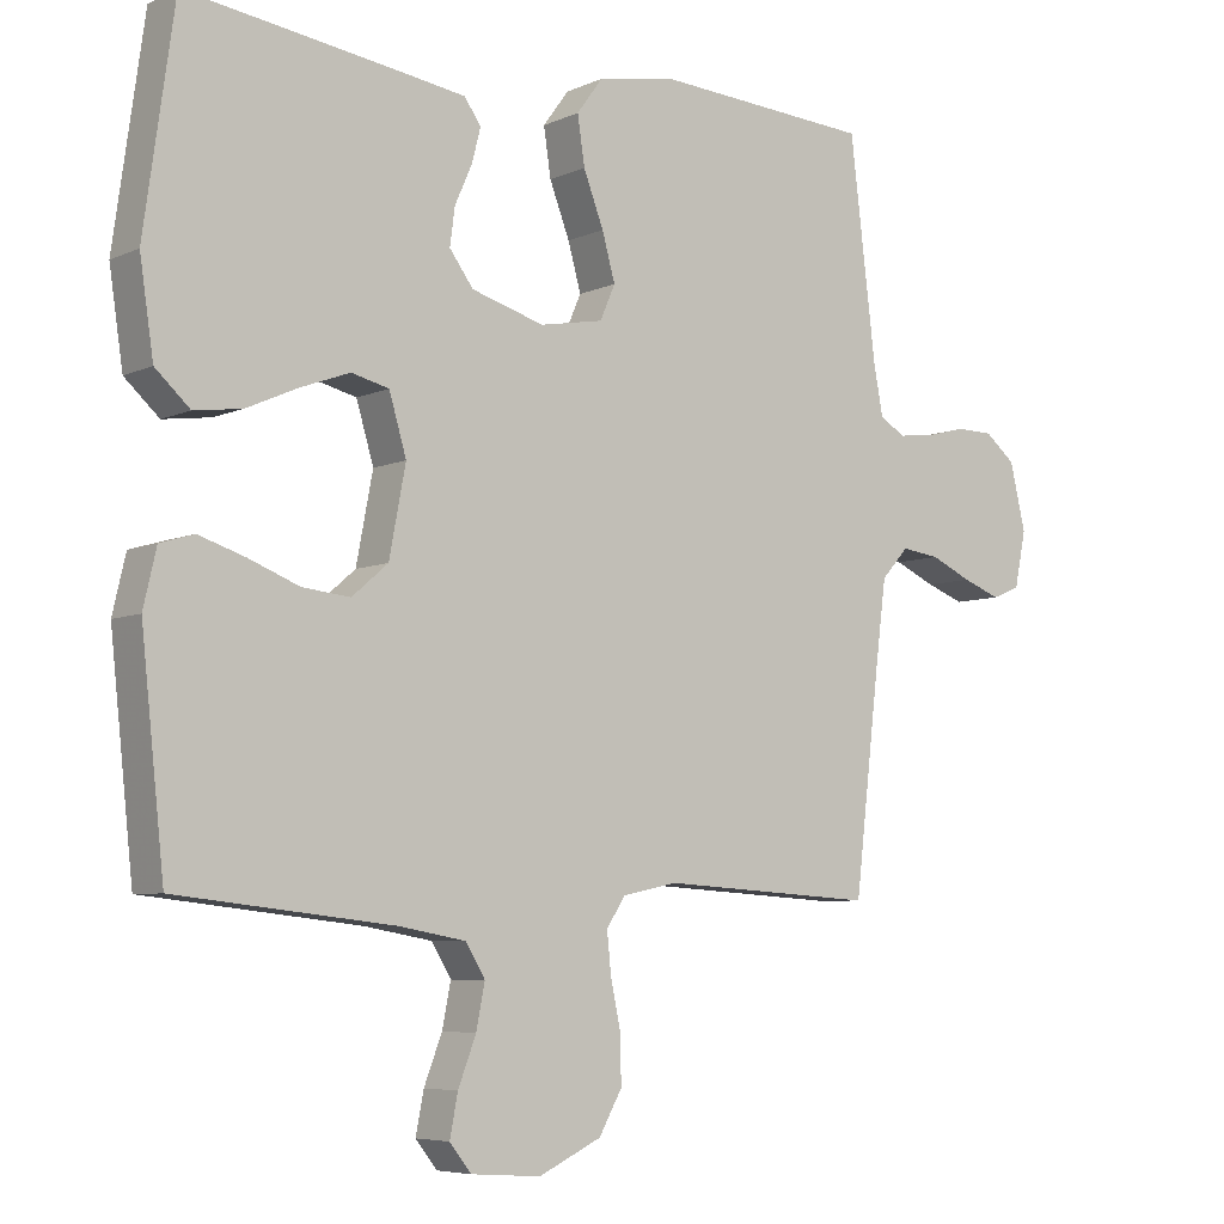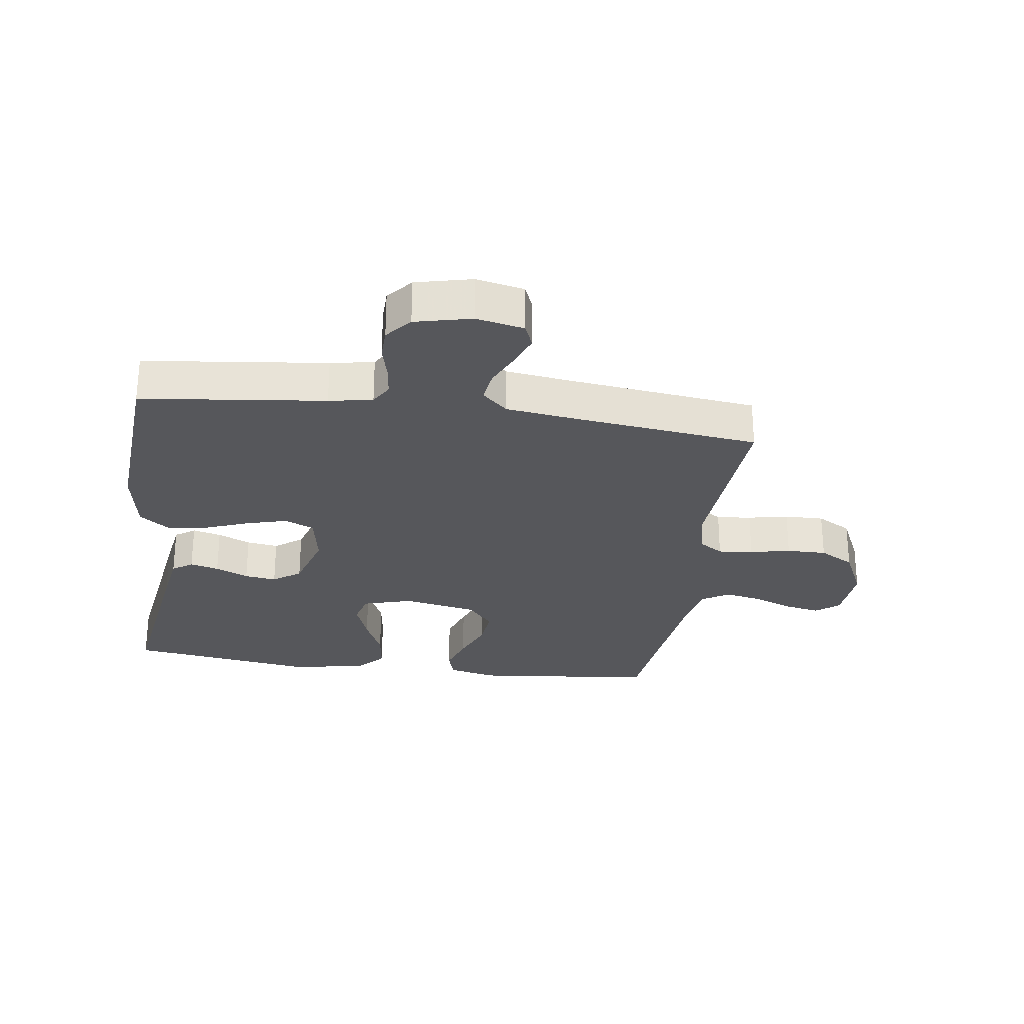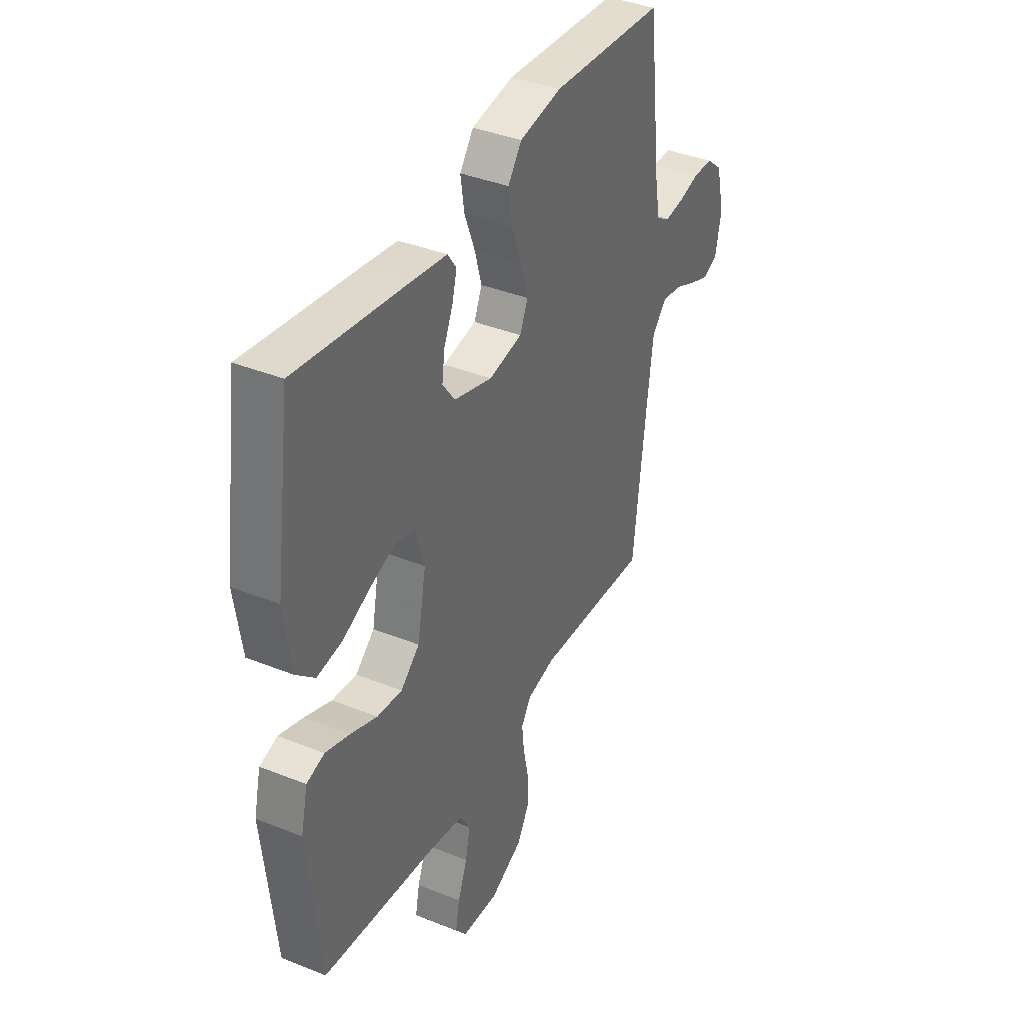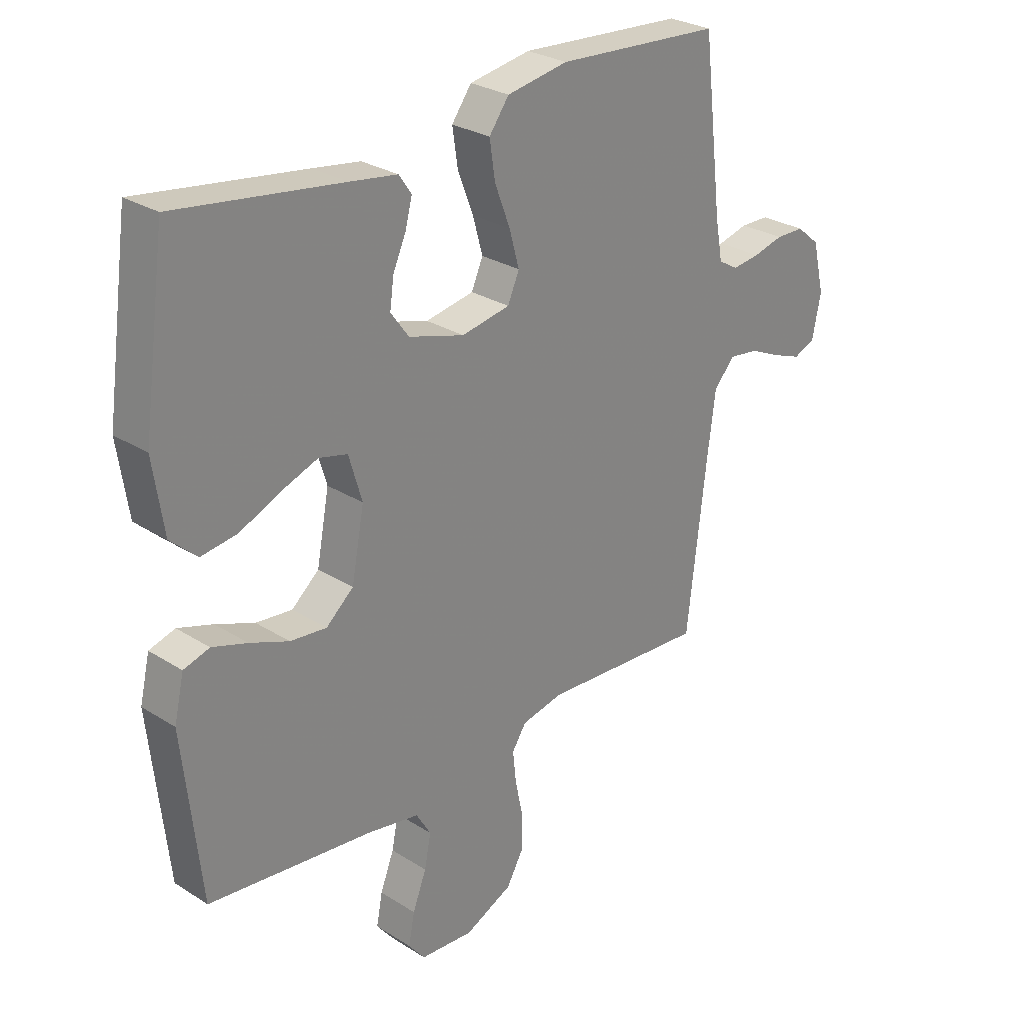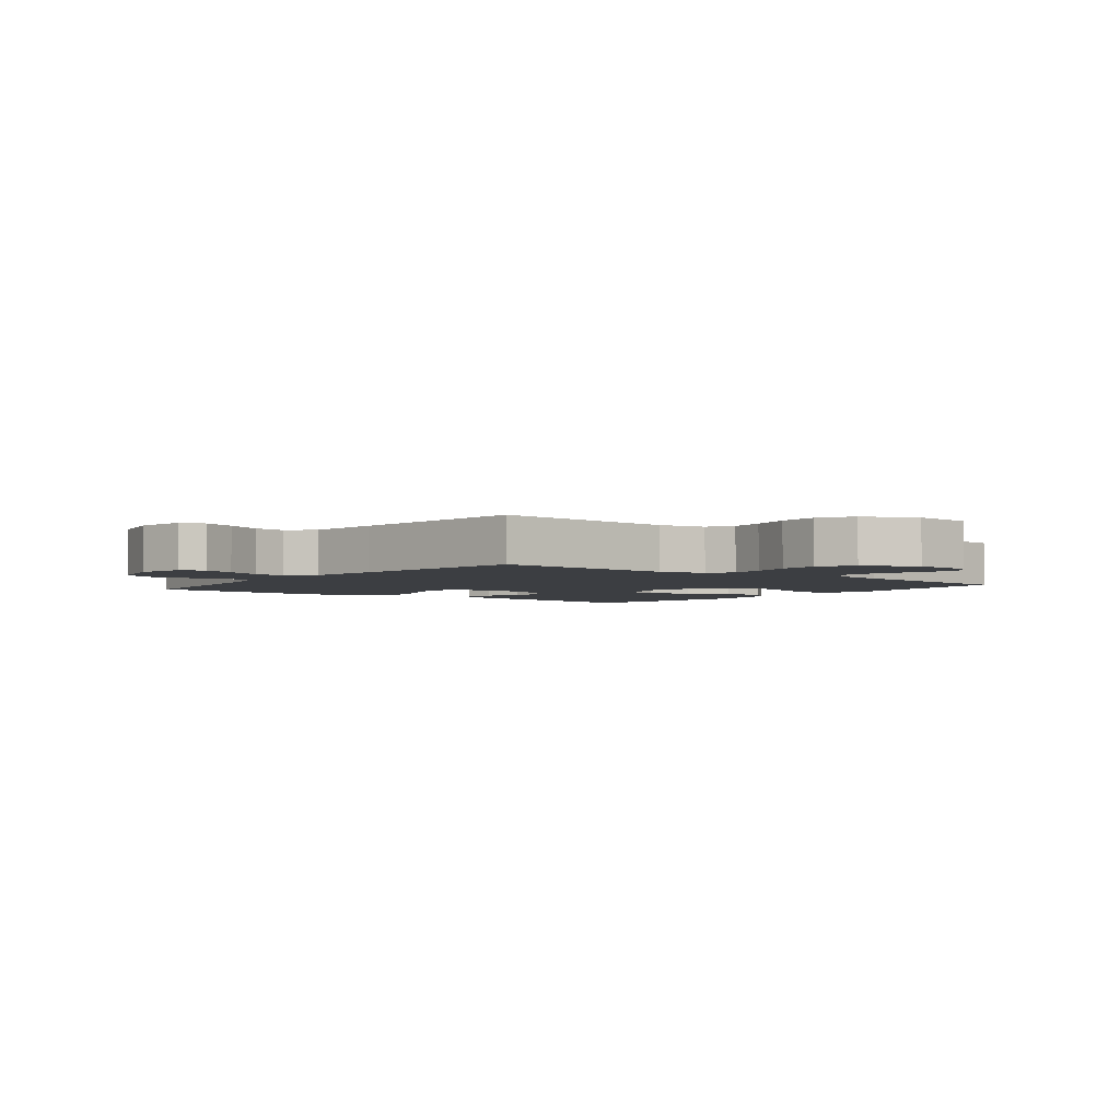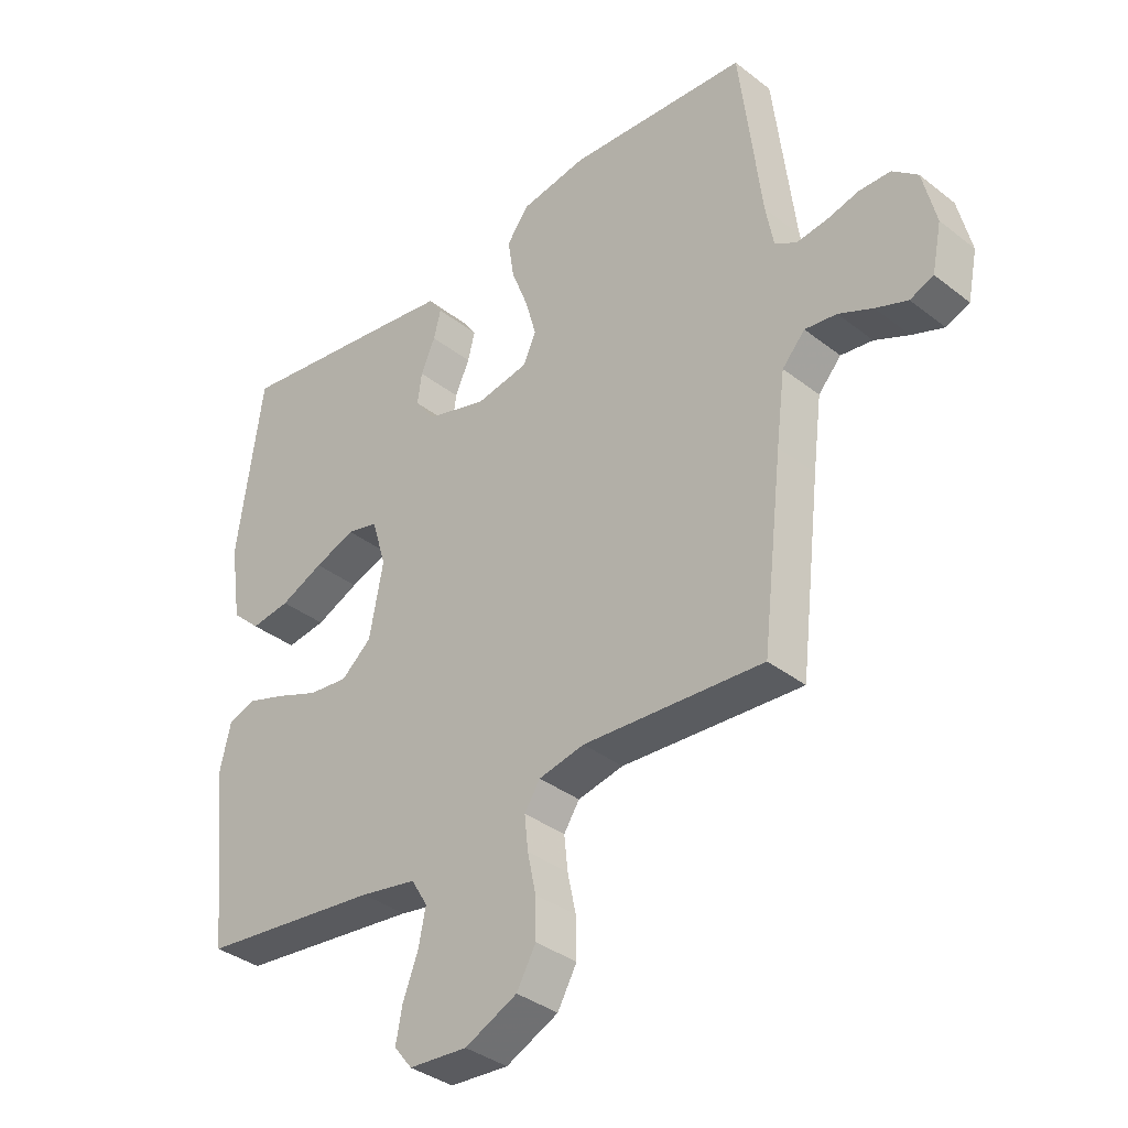
<metadata>
{"format":"obj","ext":"obj","renderer":"f3d","projection":"perspective","resolution":1024,"background":"white","views":[{"elev":-6.2,"azim":-37.3,"up":"+Z"},{"elev":-27.4,"azim":81.9,"up":"+Y"},{"elev":38.5,"azim":-63.1,"up":"+Z"},{"elev":27.9,"azim":-46.1,"up":"+Z"},{"elev":-3.3,"azim":142.0,"up":"+Y"},{"elev":-36.2,"azim":44.6,"up":"+Z"}]}
</metadata>
<code>
v -0.5 0.07 -0.5
v -0.532 0.07 -0.2
v -0.514 0.07 -0.122
v -0.467 0.07 -0.108
v -0.403 0.07 -0.129
v -0.332 0.07 -0.157
v -0.266 0.07 -0.164
v -0.216 0.07 -0.121
v -0.193 0.07 0
v -0.217 0.07 0.081
v -0.269 0.07 0.094
v -0.337 0.07 0.069
v -0.409 0.07 0.037
v -0.475 0.07 0.028
v -0.523 0.07 0.072
v -0.542 0.07 0.2
v -0.5 0.07 0.5
v -0.2 0.07 0.457
v -0.114 0.07 0.444
v -0.091 0.07 0.411
v -0.103 0.07 0.364
v -0.127 0.07 0.31
v -0.134 0.07 0.258
v -0.101 0.07 0.213
v 0 0.07 0.183
v 0.088 0.07 0.199
v 0.109 0.07 0.247
v 0.091 0.07 0.312
v 0.063 0.07 0.385
v 0.053 0.07 0.452
v 0.089 0.07 0.501
v 0.2 0.07 0.52
v 0.5 0.07 0.5
v 0.536 0.07 0.2
v 0.549 0.07 0.129
v 0.585 0.07 0.108
v 0.635 0.07 0.114
v 0.69 0.07 0.128
v 0.742 0.07 0.127
v 0.784 0.07 0.092
v 0.806 0.07 0
v 0.79 0.07 -0.078
v 0.751 0.07 -0.094
v 0.698 0.07 -0.074
v 0.641 0.07 -0.048
v 0.588 0.07 -0.041
v 0.55 0.07 -0.083
v 0.535 0.07 -0.2
v 0.5 0.07 -0.5
v 0.2 0.07 -0.481
v 0.124 0.07 -0.497
v 0.098 0.07 -0.537
v 0.104 0.07 -0.594
v 0.118 0.07 -0.66
v 0.119 0.07 -0.725
v 0.087 0.07 -0.782
v 0 0.07 -0.823
v -0.097 0.07 -0.816
v -0.127 0.07 -0.778
v -0.116 0.07 -0.721
v -0.091 0.07 -0.656
v -0.079 0.07 -0.596
v -0.106 0.07 -0.551
v -0.2 0.07 -0.534
v -0.5 0 -0.5
v -0.532 0 -0.2
v -0.514 0 -0.122
v -0.467 0 -0.108
v -0.403 0 -0.129
v -0.332 0 -0.157
v -0.266 0 -0.164
v -0.216 0 -0.121
v -0.193 0 0
v -0.217 0 0.081
v -0.269 0 0.094
v -0.337 0 0.069
v -0.409 0 0.037
v -0.475 0 0.028
v -0.523 0 0.072
v -0.542 0 0.2
v -0.5 0 0.5
v -0.2 0 0.457
v -0.114 0 0.444
v -0.091 0 0.411
v -0.103 0 0.364
v -0.127 0 0.31
v -0.134 0 0.258
v -0.101 0 0.213
v 0 0 0.183
v 0.088 0 0.199
v 0.109 0 0.247
v 0.091 0 0.312
v 0.063 0 0.385
v 0.053 0 0.452
v 0.089 0 0.501
v 0.2 0 0.52
v 0.5 0 0.5
v 0.536 0 0.2
v 0.549 0 0.129
v 0.585 0 0.108
v 0.635 0 0.114
v 0.69 0 0.128
v 0.742 0 0.127
v 0.784 0 0.092
v 0.806 0 0
v 0.79 0 -0.078
v 0.751 0 -0.094
v 0.698 0 -0.074
v 0.641 0 -0.048
v 0.588 0 -0.041
v 0.55 0 -0.083
v 0.535 0 -0.2
v 0.5 0 -0.5
v 0.2 0 -0.481
v 0.124 0 -0.497
v 0.098 0 -0.537
v 0.104 0 -0.594
v 0.118 0 -0.66
v 0.119 0 -0.725
v 0.087 0 -0.782
v 0 0 -0.823
v -0.097 0 -0.816
v -0.127 0 -0.778
v -0.116 0 -0.721
v -0.091 0 -0.656
v -0.079 0 -0.596
v -0.106 0 -0.551
v -0.2 0 -0.534
f 59 60 61
f 58 59 61
f 57 58 61
f 56 57 61
f 55 56 61
f 54 55 61
f 53 54 61
f 52 53 61 62
f 51 52 62 63
f 48 49 50
f 47 48 50 51
f 51 63 64
f 47 51 64
f 46 47 64
f 43 44 45
f 42 43 45
f 41 42 45
f 40 41 45
f 39 40 45
f 38 39 45
f 37 38 45
f 36 37 45 46
f 32 33 34
f 31 32 34
f 30 31 34
f 29 30 34
f 28 29 34
f 27 28 34 35
f 36 46 64
f 35 36 64
f 27 35 64
f 26 27 64
f 20 21 22
f 19 20 22
f 18 19 22
f 17 18 22
f 16 17 22
f 15 16 22
f 14 15 22
f 13 14 22
f 12 13 22
f 11 12 22 23
f 10 11 23 24
f 4 5 6
f 3 4 6
f 2 3 6
f 1 2 6
f 64 1 6
f 64 6 7
f 25 26 64
f 9 10 24 25
f 8 9 25 64
f 7 8 64
f 125 124 123
f 125 123 122
f 125 122 121
f 125 121 120
f 125 120 119
f 125 119 118
f 125 118 117
f 126 125 117 116
f 127 126 116 115
f 114 113 112
f 115 114 112 111
f 128 127 115
f 128 115 111
f 128 111 110
f 109 108 107
f 109 107 106
f 109 106 105
f 109 105 104
f 109 104 103
f 109 103 102
f 109 102 101
f 110 109 101 100
f 98 97 96
f 98 96 95
f 98 95 94
f 98 94 93
f 98 93 92
f 99 98 92 91
f 128 110 100
f 128 100 99
f 128 99 91
f 128 91 90
f 86 85 84
f 86 84 83
f 86 83 82
f 86 82 81
f 86 81 80
f 86 80 79
f 86 79 78
f 86 78 77
f 86 77 76
f 87 86 76 75
f 88 87 75 74
f 70 69 68
f 70 68 67
f 70 67 66
f 70 66 65
f 70 65 128
f 71 70 128
f 128 90 89
f 89 88 74 73
f 128 89 73 72
f 128 72 71
f 1 65 66 2
f 2 66 67 3
f 3 67 68 4
f 4 68 69 5
f 5 69 70 6
f 6 70 71 7
f 7 71 72 8
f 8 72 73 9
f 9 73 74 10
f 10 74 75 11
f 11 75 76 12
f 12 76 77 13
f 13 77 78 14
f 14 78 79 15
f 15 79 80 16
f 16 80 81 17
f 17 81 82 18
f 18 82 83 19
f 19 83 84 20
f 20 84 85 21
f 21 85 86 22
f 22 86 87 23
f 23 87 88 24
f 24 88 89 25
f 25 89 90 26
f 26 90 91 27
f 27 91 92 28
f 28 92 93 29
f 29 93 94 30
f 30 94 95 31
f 31 95 96 32
f 32 96 97 33
f 33 97 98 34
f 34 98 99 35
f 35 99 100 36
f 36 100 101 37
f 37 101 102 38
f 38 102 103 39
f 39 103 104 40
f 40 104 105 41
f 41 105 106 42
f 42 106 107 43
f 43 107 108 44
f 44 108 109 45
f 45 109 110 46
f 46 110 111 47
f 47 111 112 48
f 48 112 113 49
f 49 113 114 50
f 50 114 115 51
f 51 115 116 52
f 52 116 117 53
f 53 117 118 54
f 54 118 119 55
f 55 119 120 56
f 56 120 121 57
f 57 121 122 58
f 58 122 123 59
f 59 123 124 60
f 60 124 125 61
f 61 125 126 62
f 62 126 127 63
f 63 127 128 64
f 64 128 65 1

</code>
